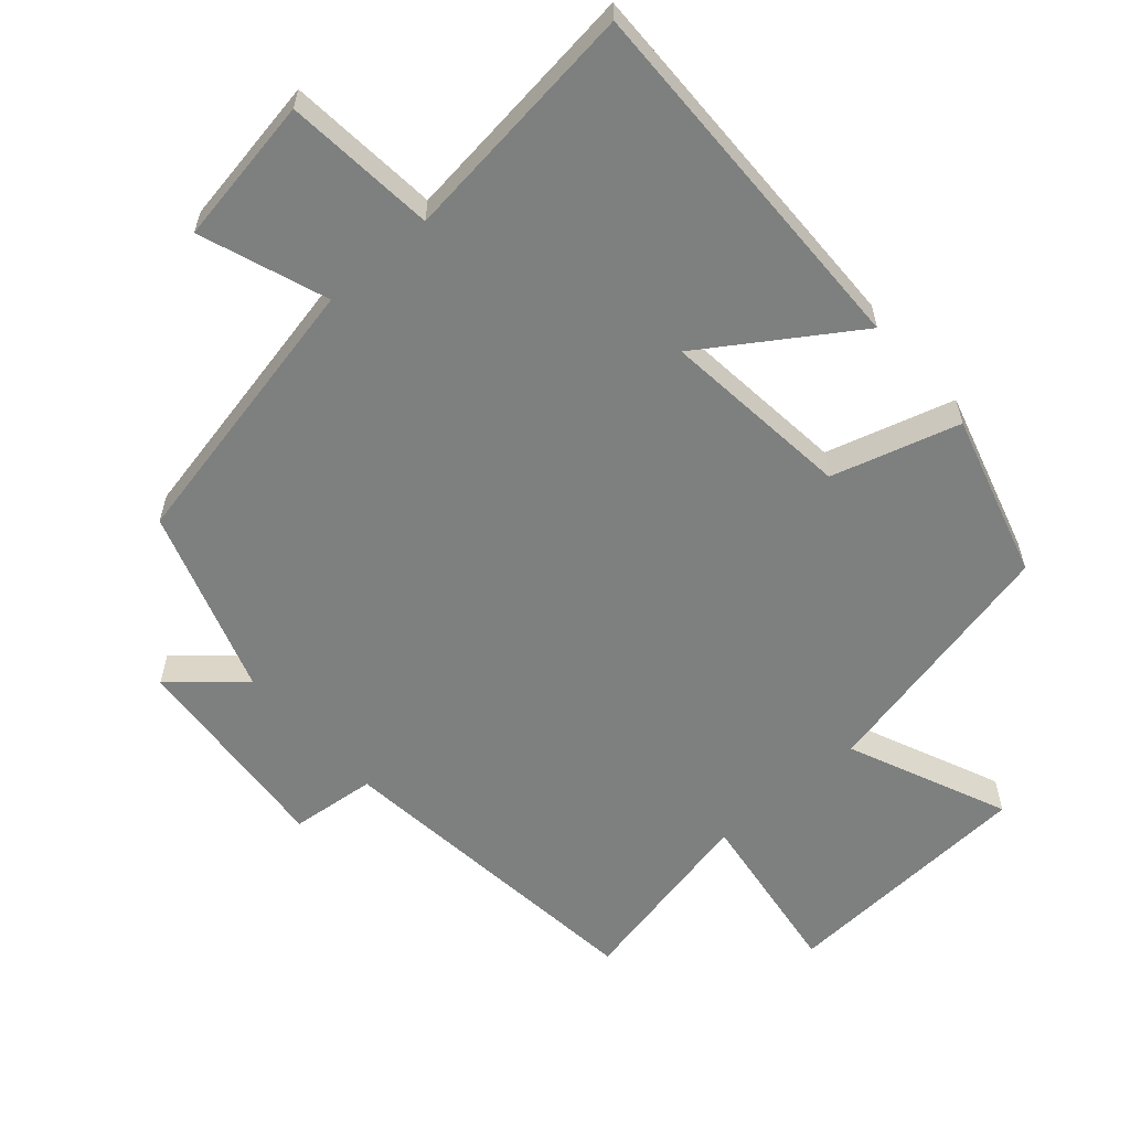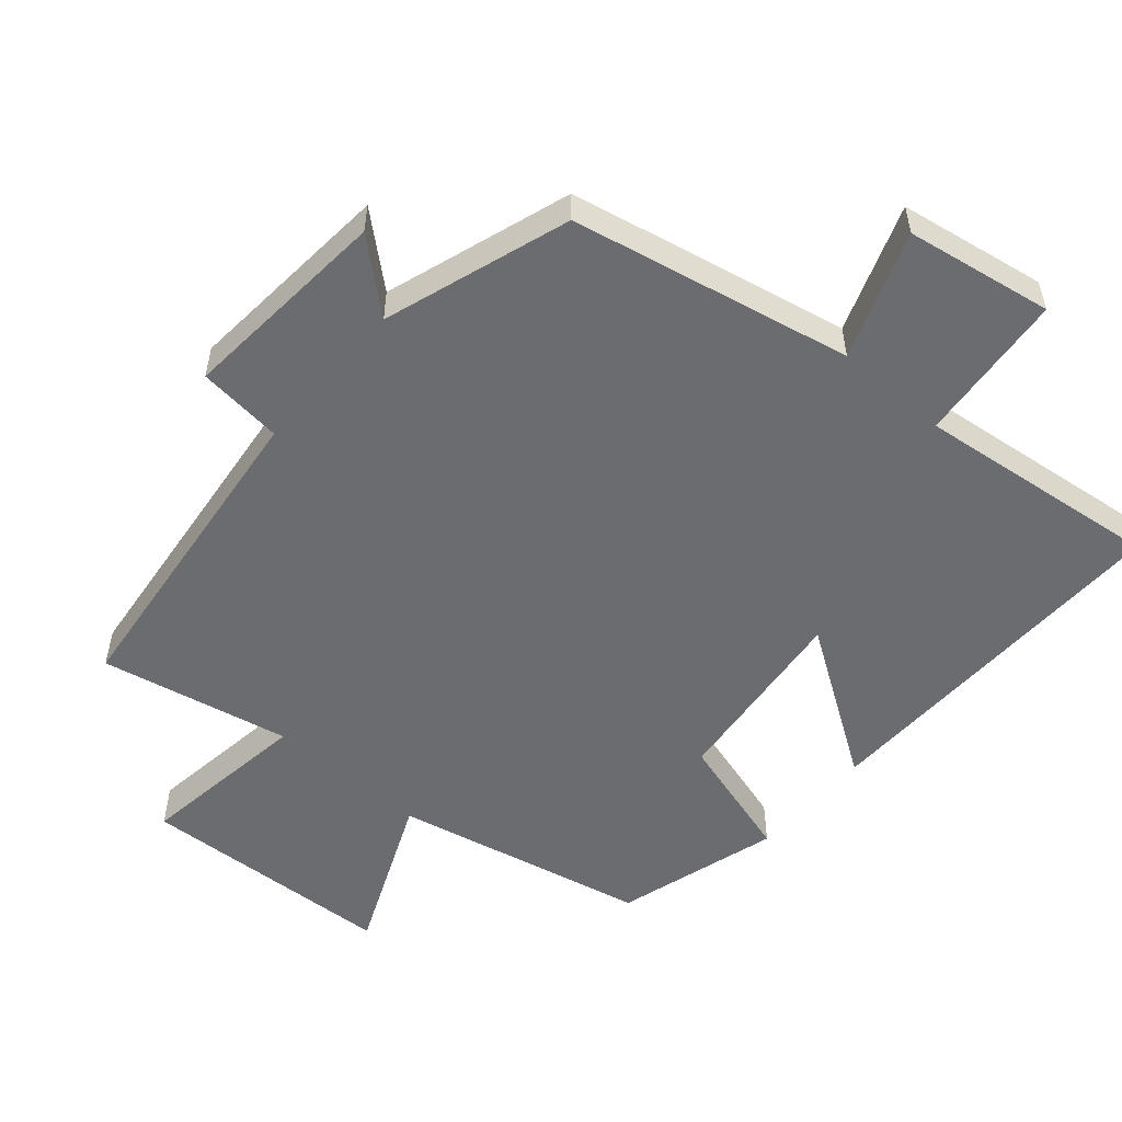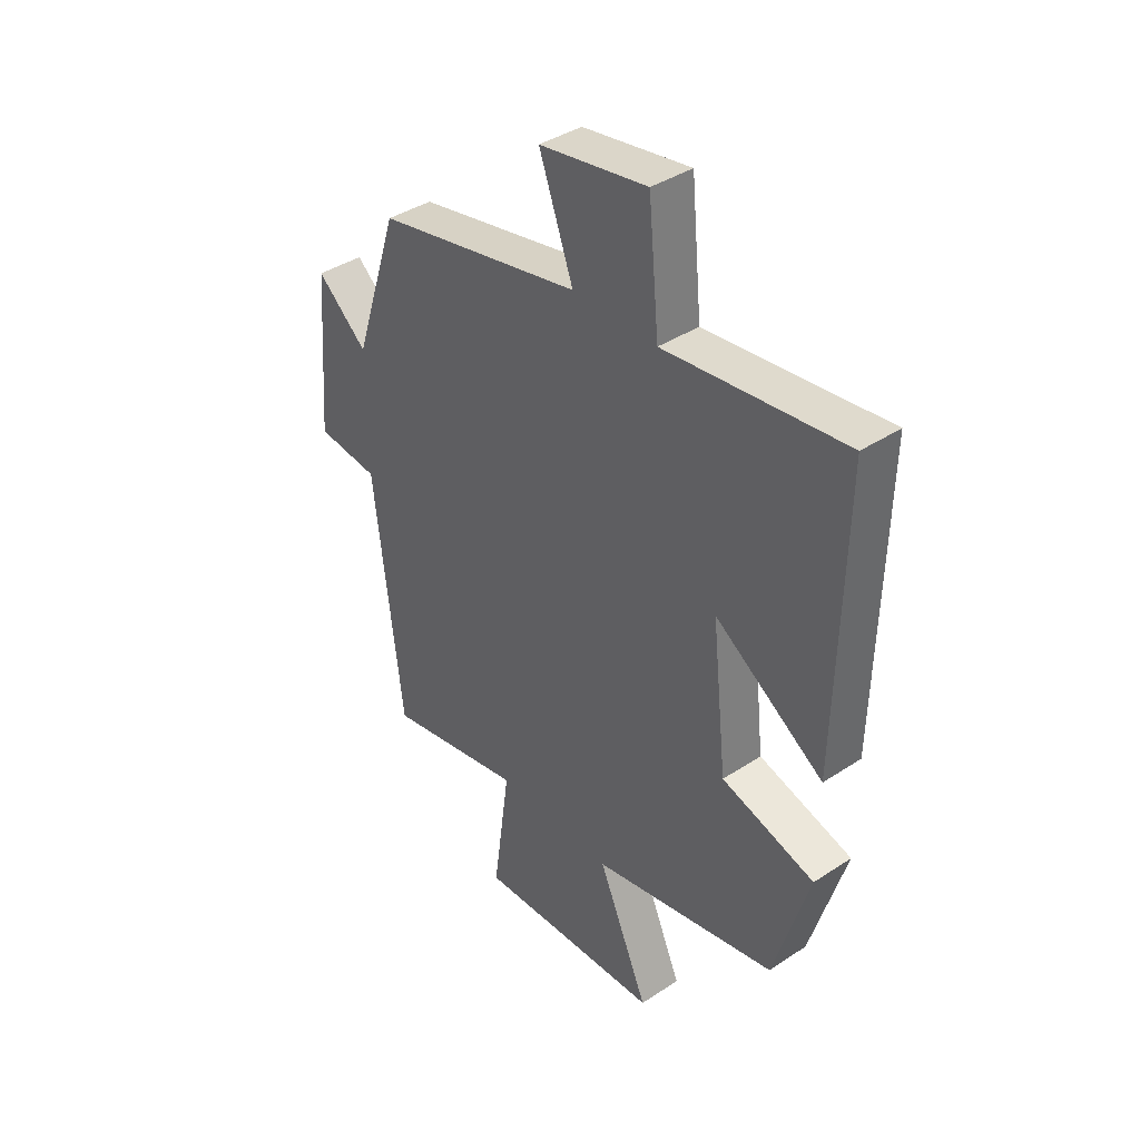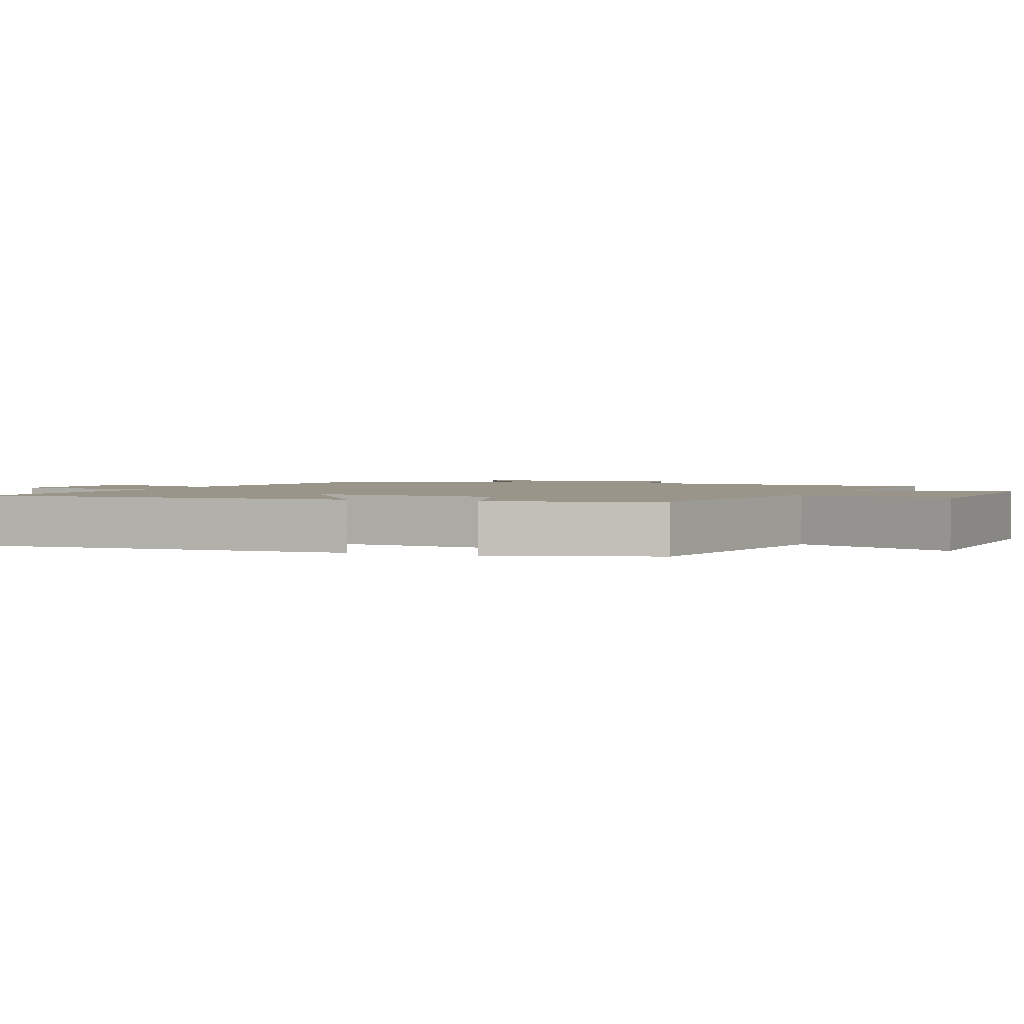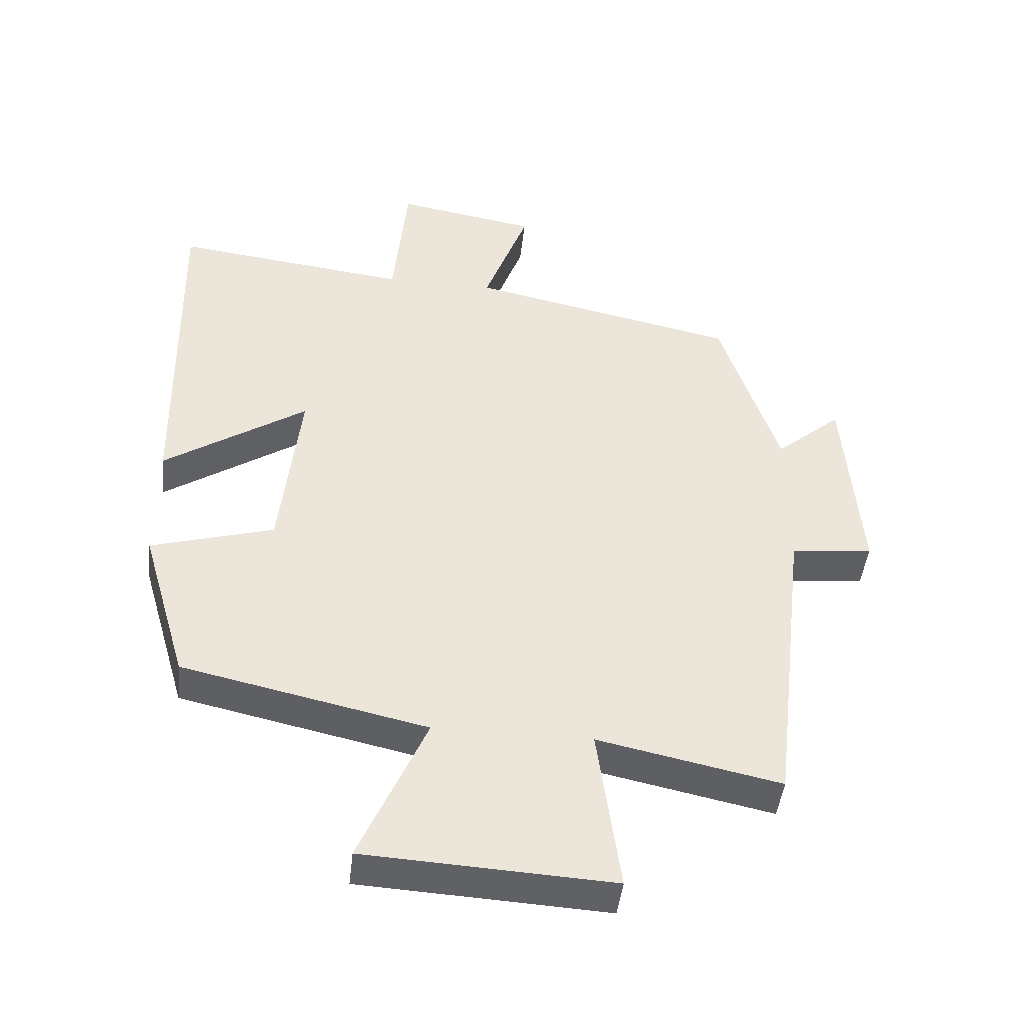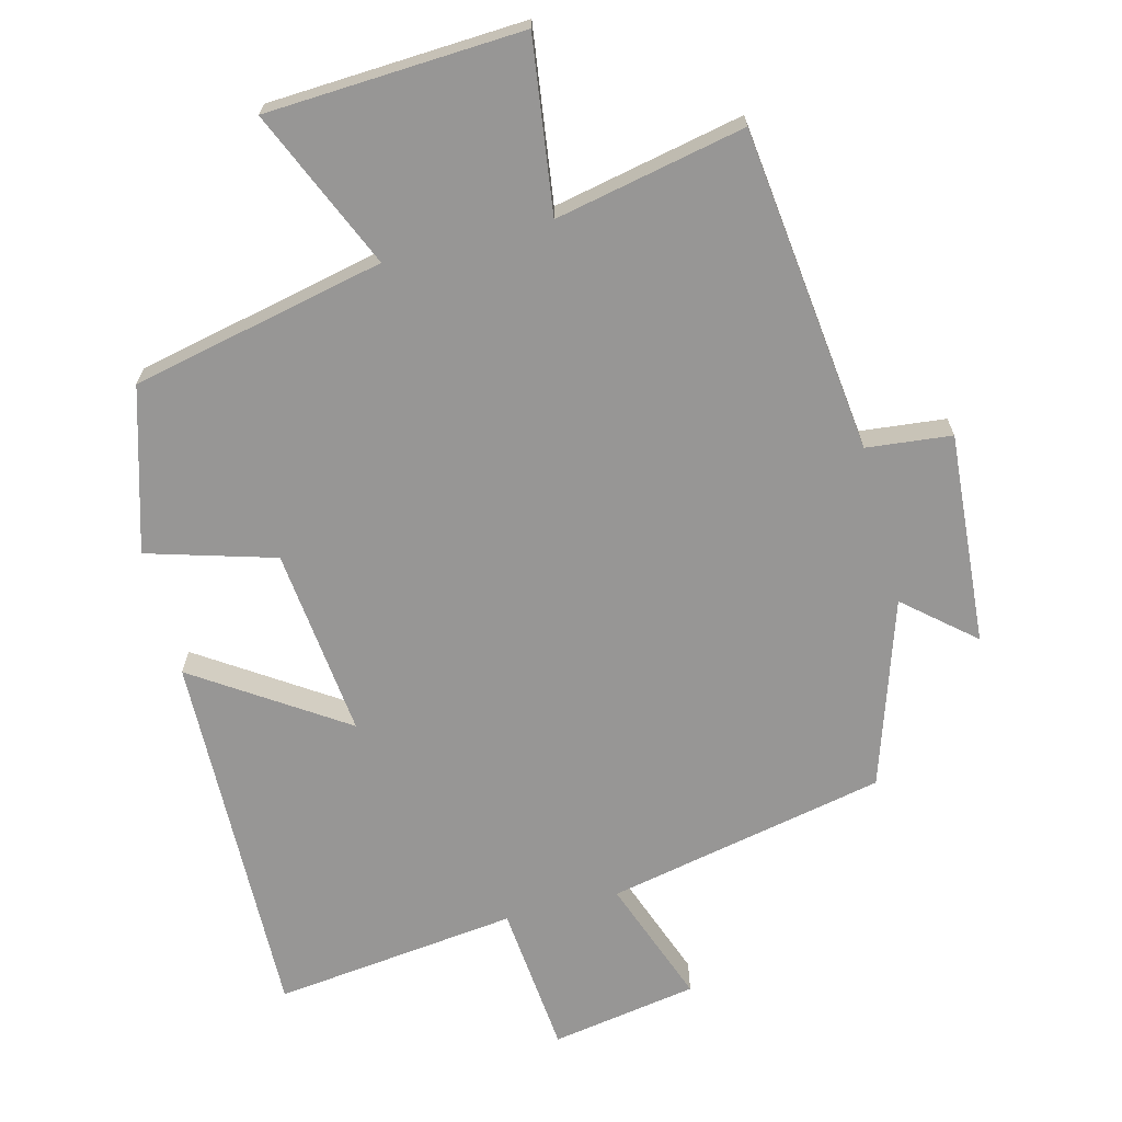
<metadata>
{"format":"obj","ext":"obj","renderer":"f3d","projection":"perspective","resolution":1024,"background":"white","views":[{"elev":-59.6,"azim":41.2,"up":"+Y"},{"elev":-53.7,"azim":-40.9,"up":"+Y"},{"elev":39.5,"azim":50.6,"up":"+Z"},{"elev":2.1,"azim":111.2,"up":"+Y"},{"elev":-45.1,"azim":173.6,"up":"+Z"},{"elev":-68.0,"azim":-165.6,"up":"+Y"}]}
</metadata>
<code>
v -0.445 0.07 -0.557
v -0.5 0.07 -0.087
v -0.623 0.07 -0.074
v -0.599 0.07 0.232
v -0.5 0.07 0.147
v -0.412 0.07 0.416
v -0.008 0.07 0.5
v -0.075 0.07 0.683
v 0.137 0.07 0.719
v 0.158 0.07 0.5
v 0.511 0.07 0.542
v 0.5 0.07 0.002
v 0.286 0.07 0.144
v 0.316 0.07 -0.13
v 0.5 0.07 -0.184
v 0.431 0.07 -0.42
v 0.065 0.07 -0.5
v 0.165 0.07 -0.729
v -0.205 0.07 -0.749
v -0.171 0.07 -0.5
v -0.445 0 -0.557
v -0.5 0 -0.087
v -0.623 0 -0.074
v -0.599 0 0.232
v -0.5 0 0.147
v -0.412 0 0.416
v -0.008 0 0.5
v -0.075 0 0.683
v 0.137 0 0.719
v 0.158 0 0.5
v 0.511 0 0.542
v 0.5 0 0.002
v 0.286 0 0.144
v 0.316 0 -0.13
v 0.5 0 -0.184
v 0.431 0 -0.42
v 0.065 0 -0.5
v 0.165 0 -0.729
v -0.205 0 -0.749
v -0.171 0 -0.5
f 17 18 19 20
f 15 16 17 20
f 14 15 20 1
f 13 14 1 2
f 10 11 12 13
f 10 13 2 3
f 7 8 9 10
f 5 6 7 10
f 5 10 3
f 3 4 5
f 40 39 38 37
f 40 37 36 35
f 21 40 35 34
f 22 21 34 33
f 33 32 31 30
f 23 22 33 30
f 30 29 28 27
f 30 27 26 25
f 23 30 25
f 25 24 23
f 1 21 22 2
f 2 22 23 3
f 3 23 24 4
f 4 24 25 5
f 5 25 26 6
f 6 26 27 7
f 7 27 28 8
f 8 28 29 9
f 9 29 30 10
f 10 30 31 11
f 11 31 32 12
f 12 32 33 13
f 13 33 34 14
f 14 34 35 15
f 15 35 36 16
f 16 36 37 17
f 17 37 38 18
f 18 38 39 19
f 19 39 40 20
f 20 40 21 1

</code>
